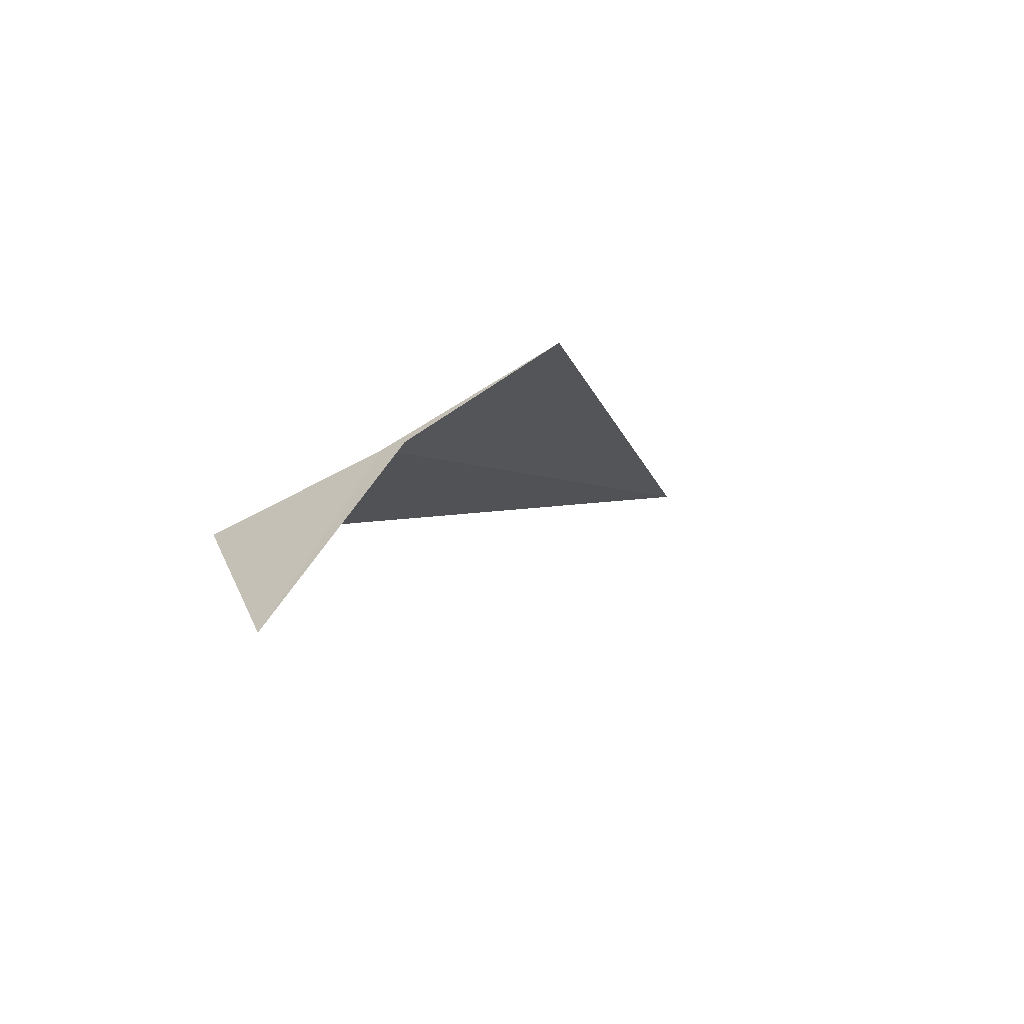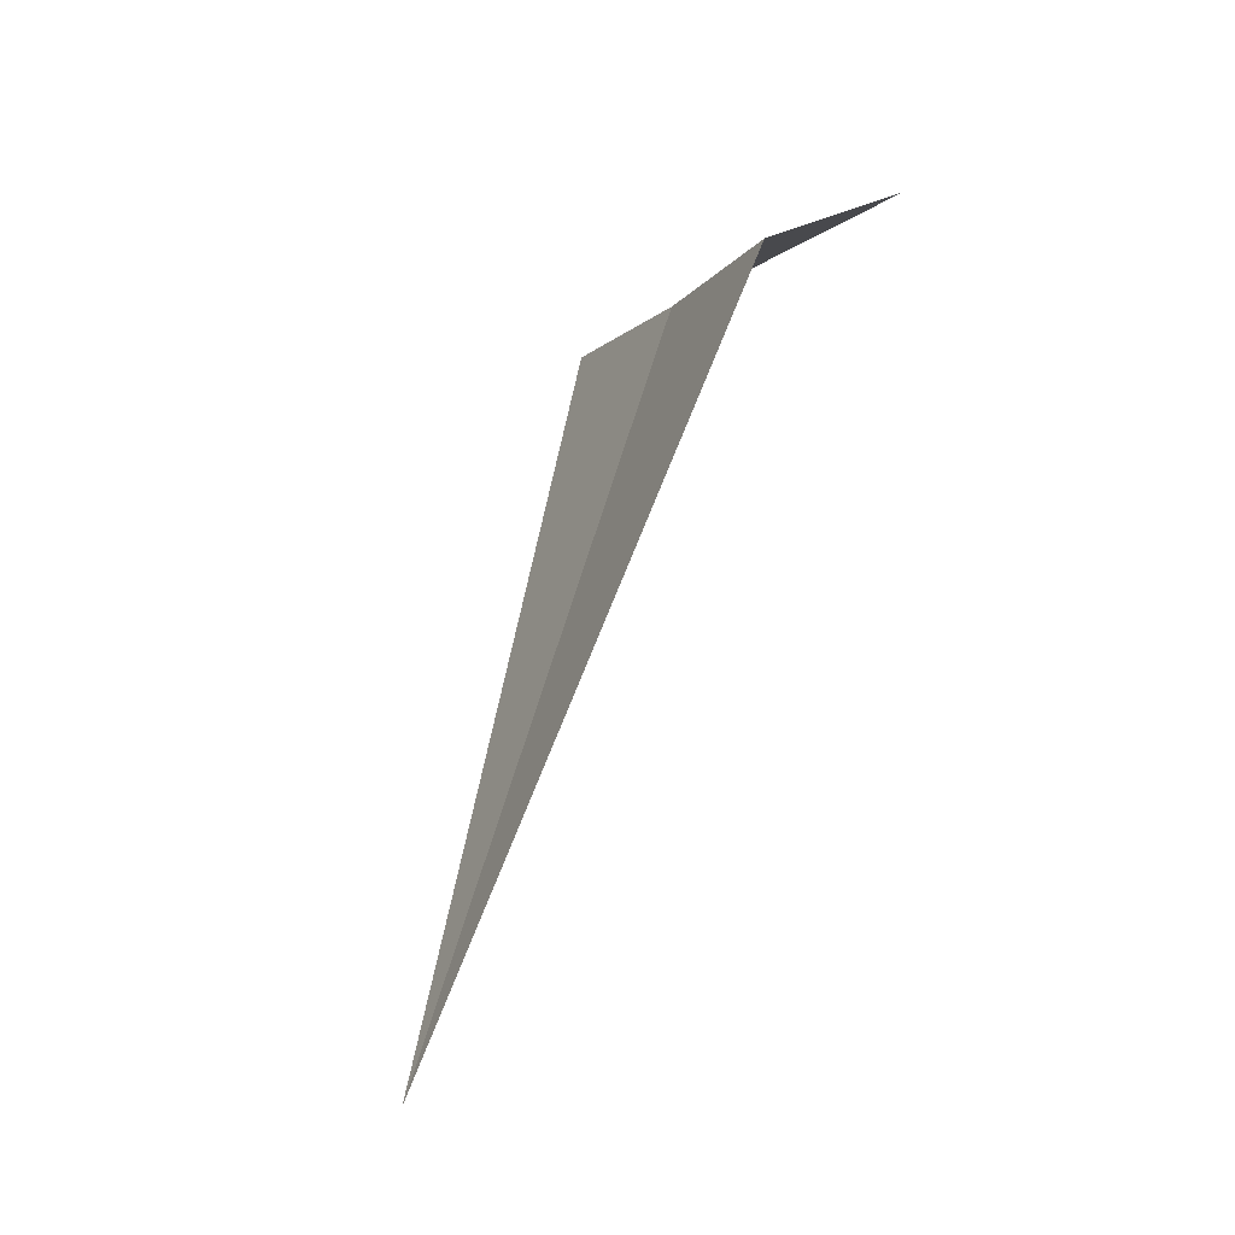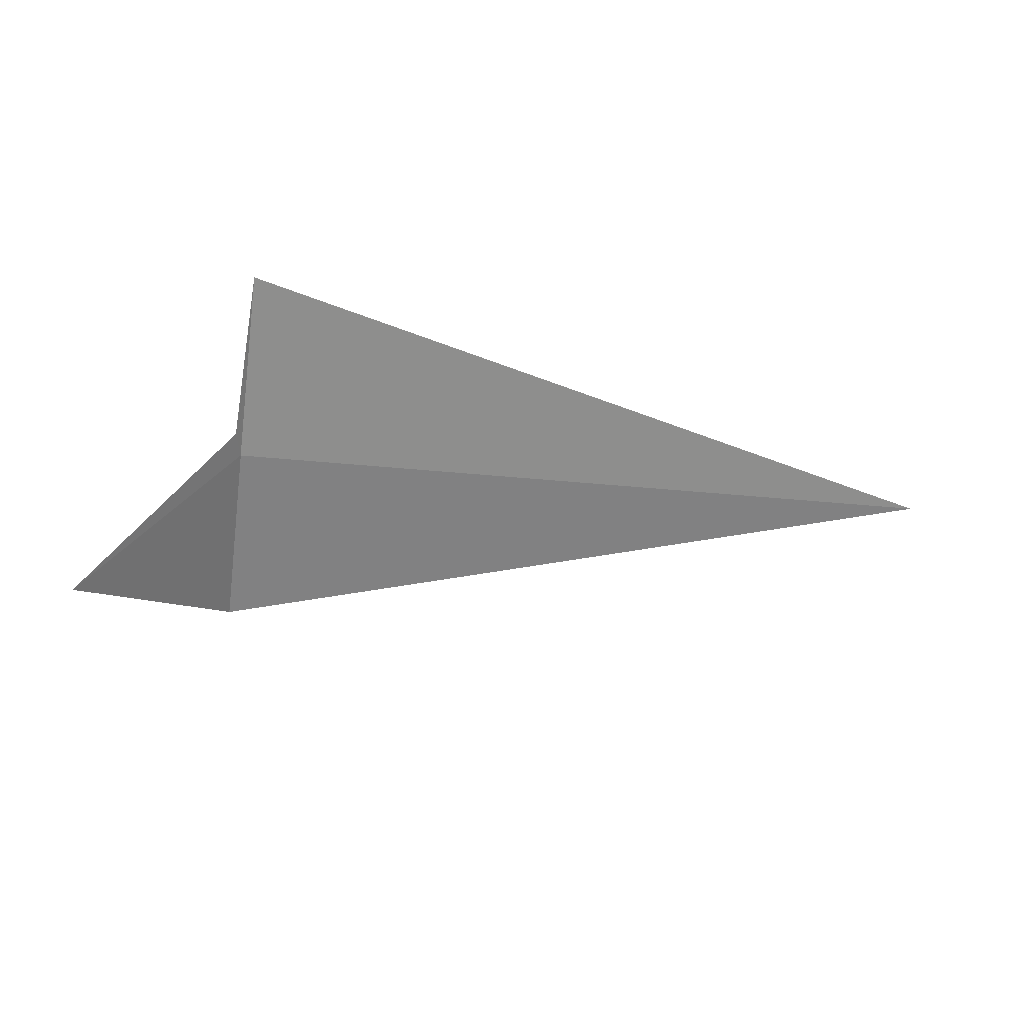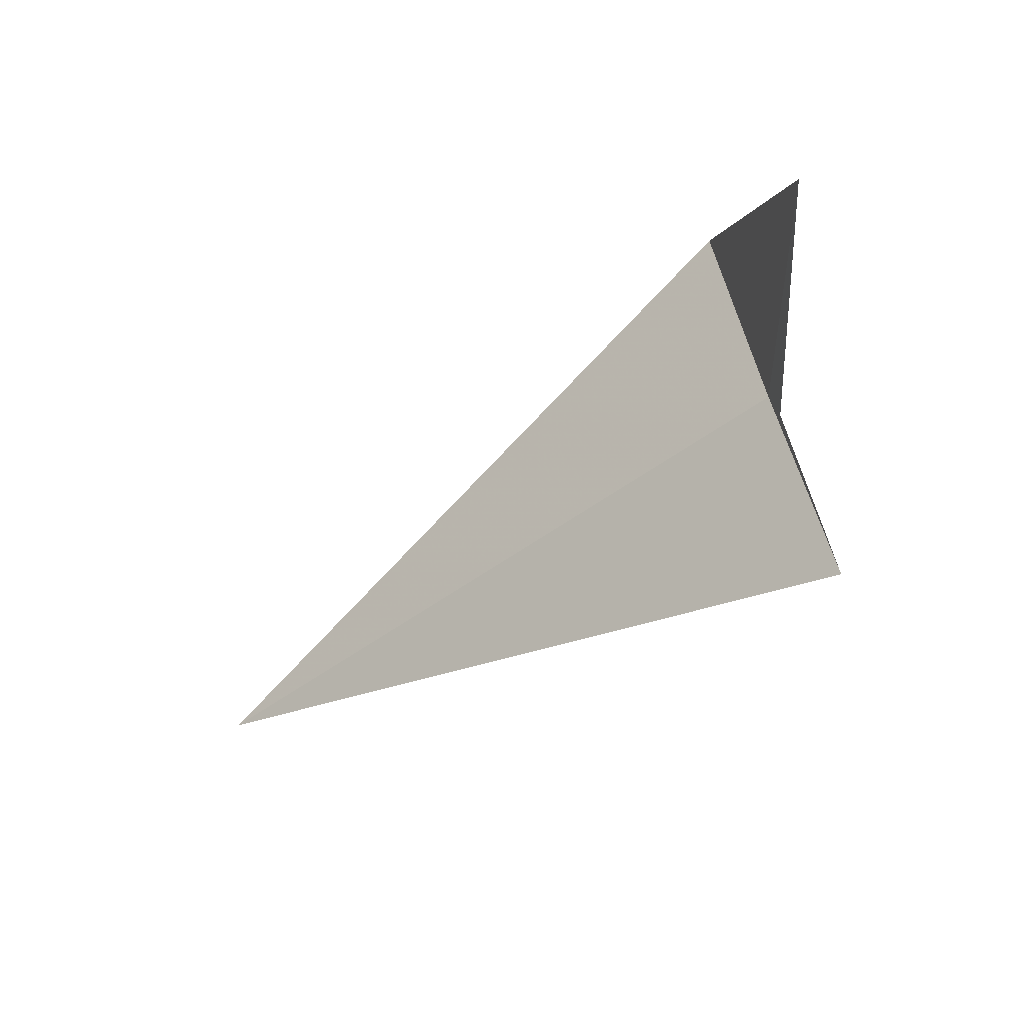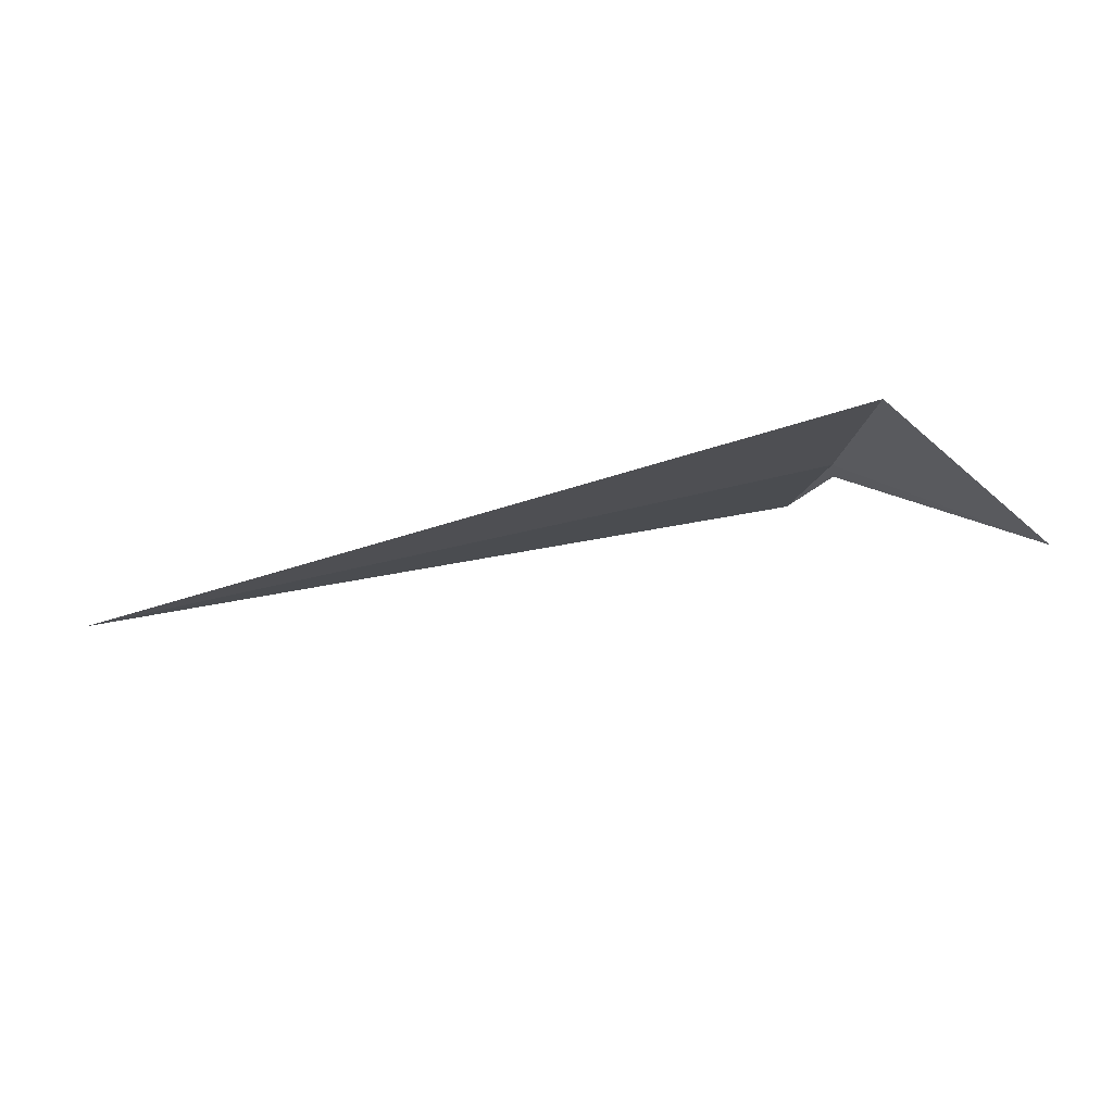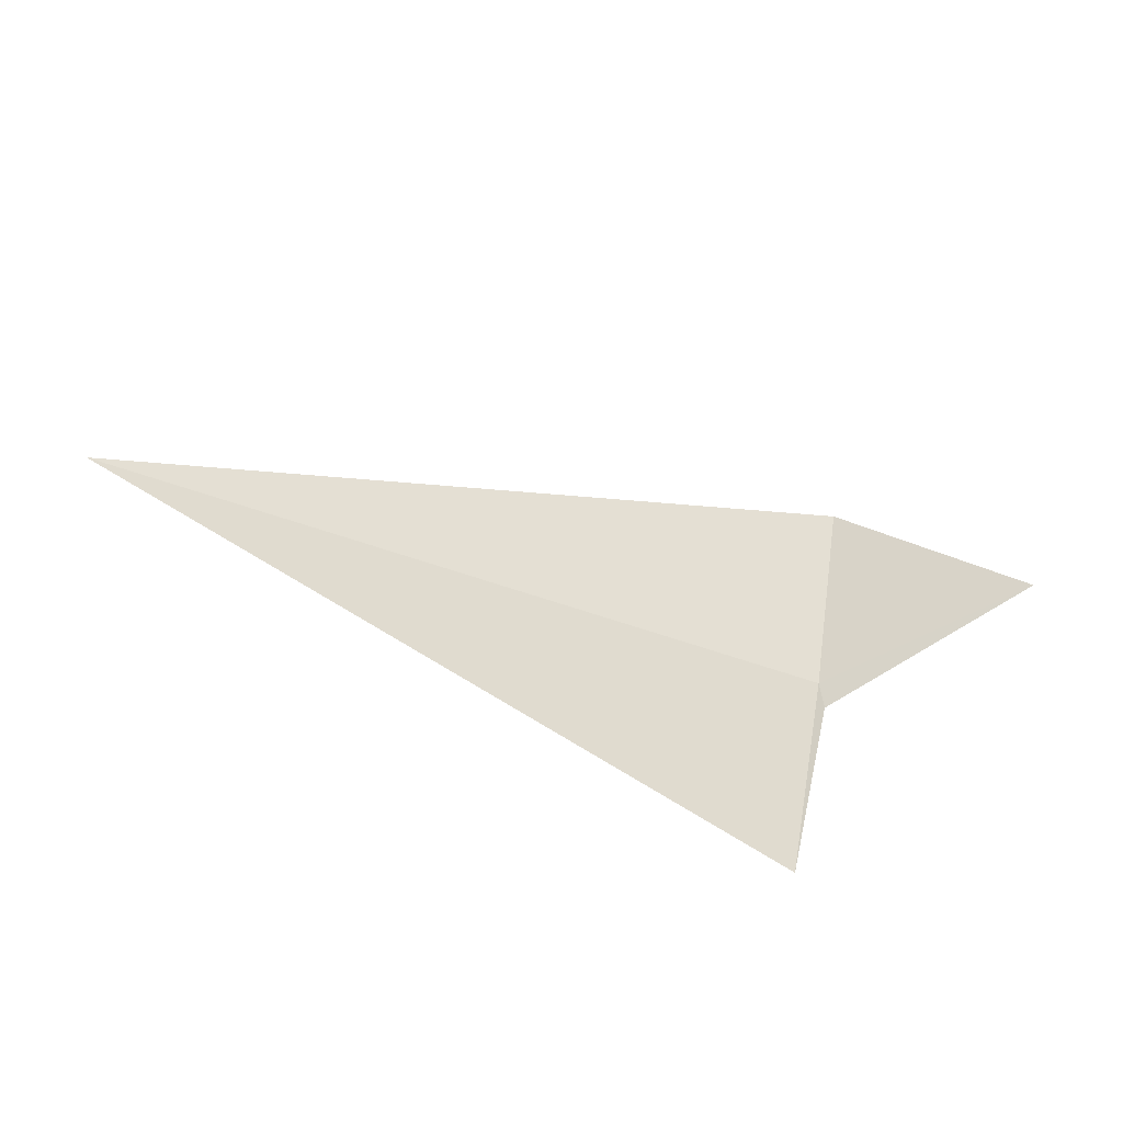
<metadata>
{"format":"obj","ext":"obj","renderer":"f3d","projection":"perspective","resolution":1024,"background":"white","views":[{"elev":-3.7,"azim":-65.1,"up":"+Z"},{"elev":73.8,"azim":107.3,"up":"+Y"},{"elev":-38.5,"azim":-8.5,"up":"+Z"},{"elev":-47.5,"azim":-140.4,"up":"+Y"},{"elev":54.0,"azim":165.1,"up":"+Y"},{"elev":-52.3,"azim":157.3,"up":"+Y"}]}
</metadata>
<code>
v 14.7 -6.122 5.056
v 14.7 -7.104 5.539
v 14.66 -6.274 5.087
v 13.86 -5.931 4.131
v 14.7 -5.106 4.646
v 18.75 -6.185 5.085
f 1 3 2
f 1 4 3
f 1 5 4
f 1 6 5
f 1 2 6

</code>
